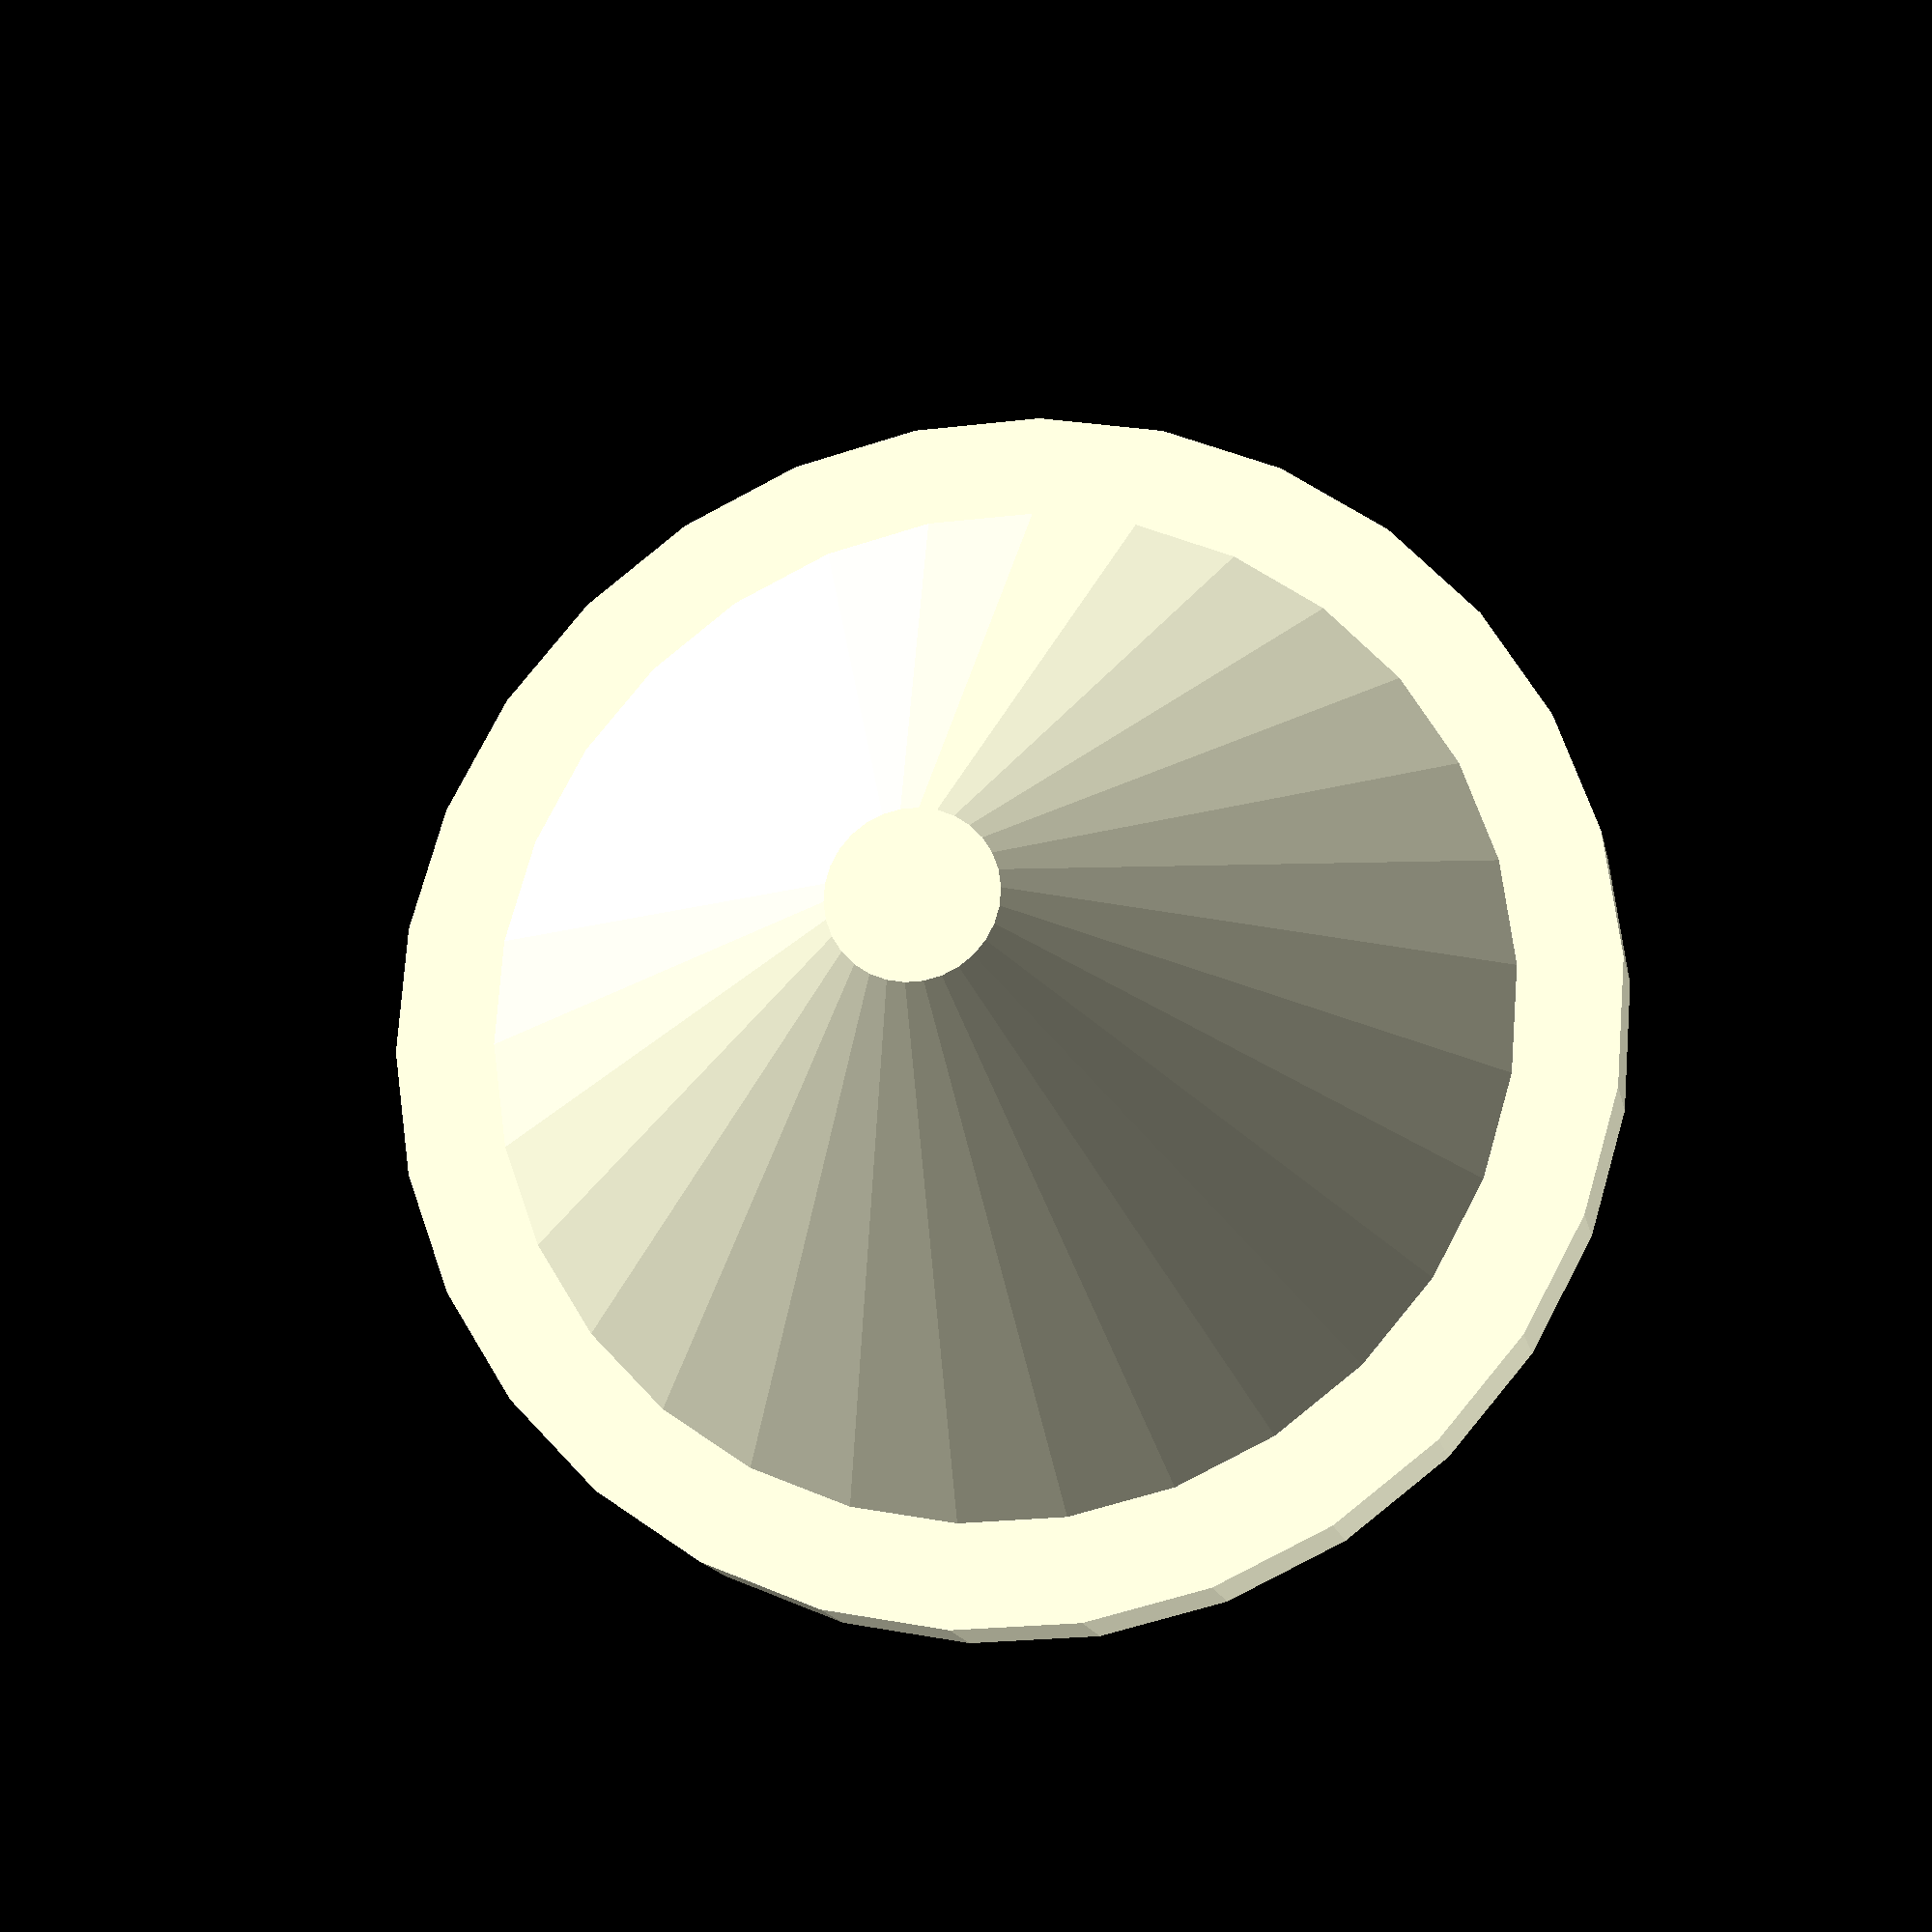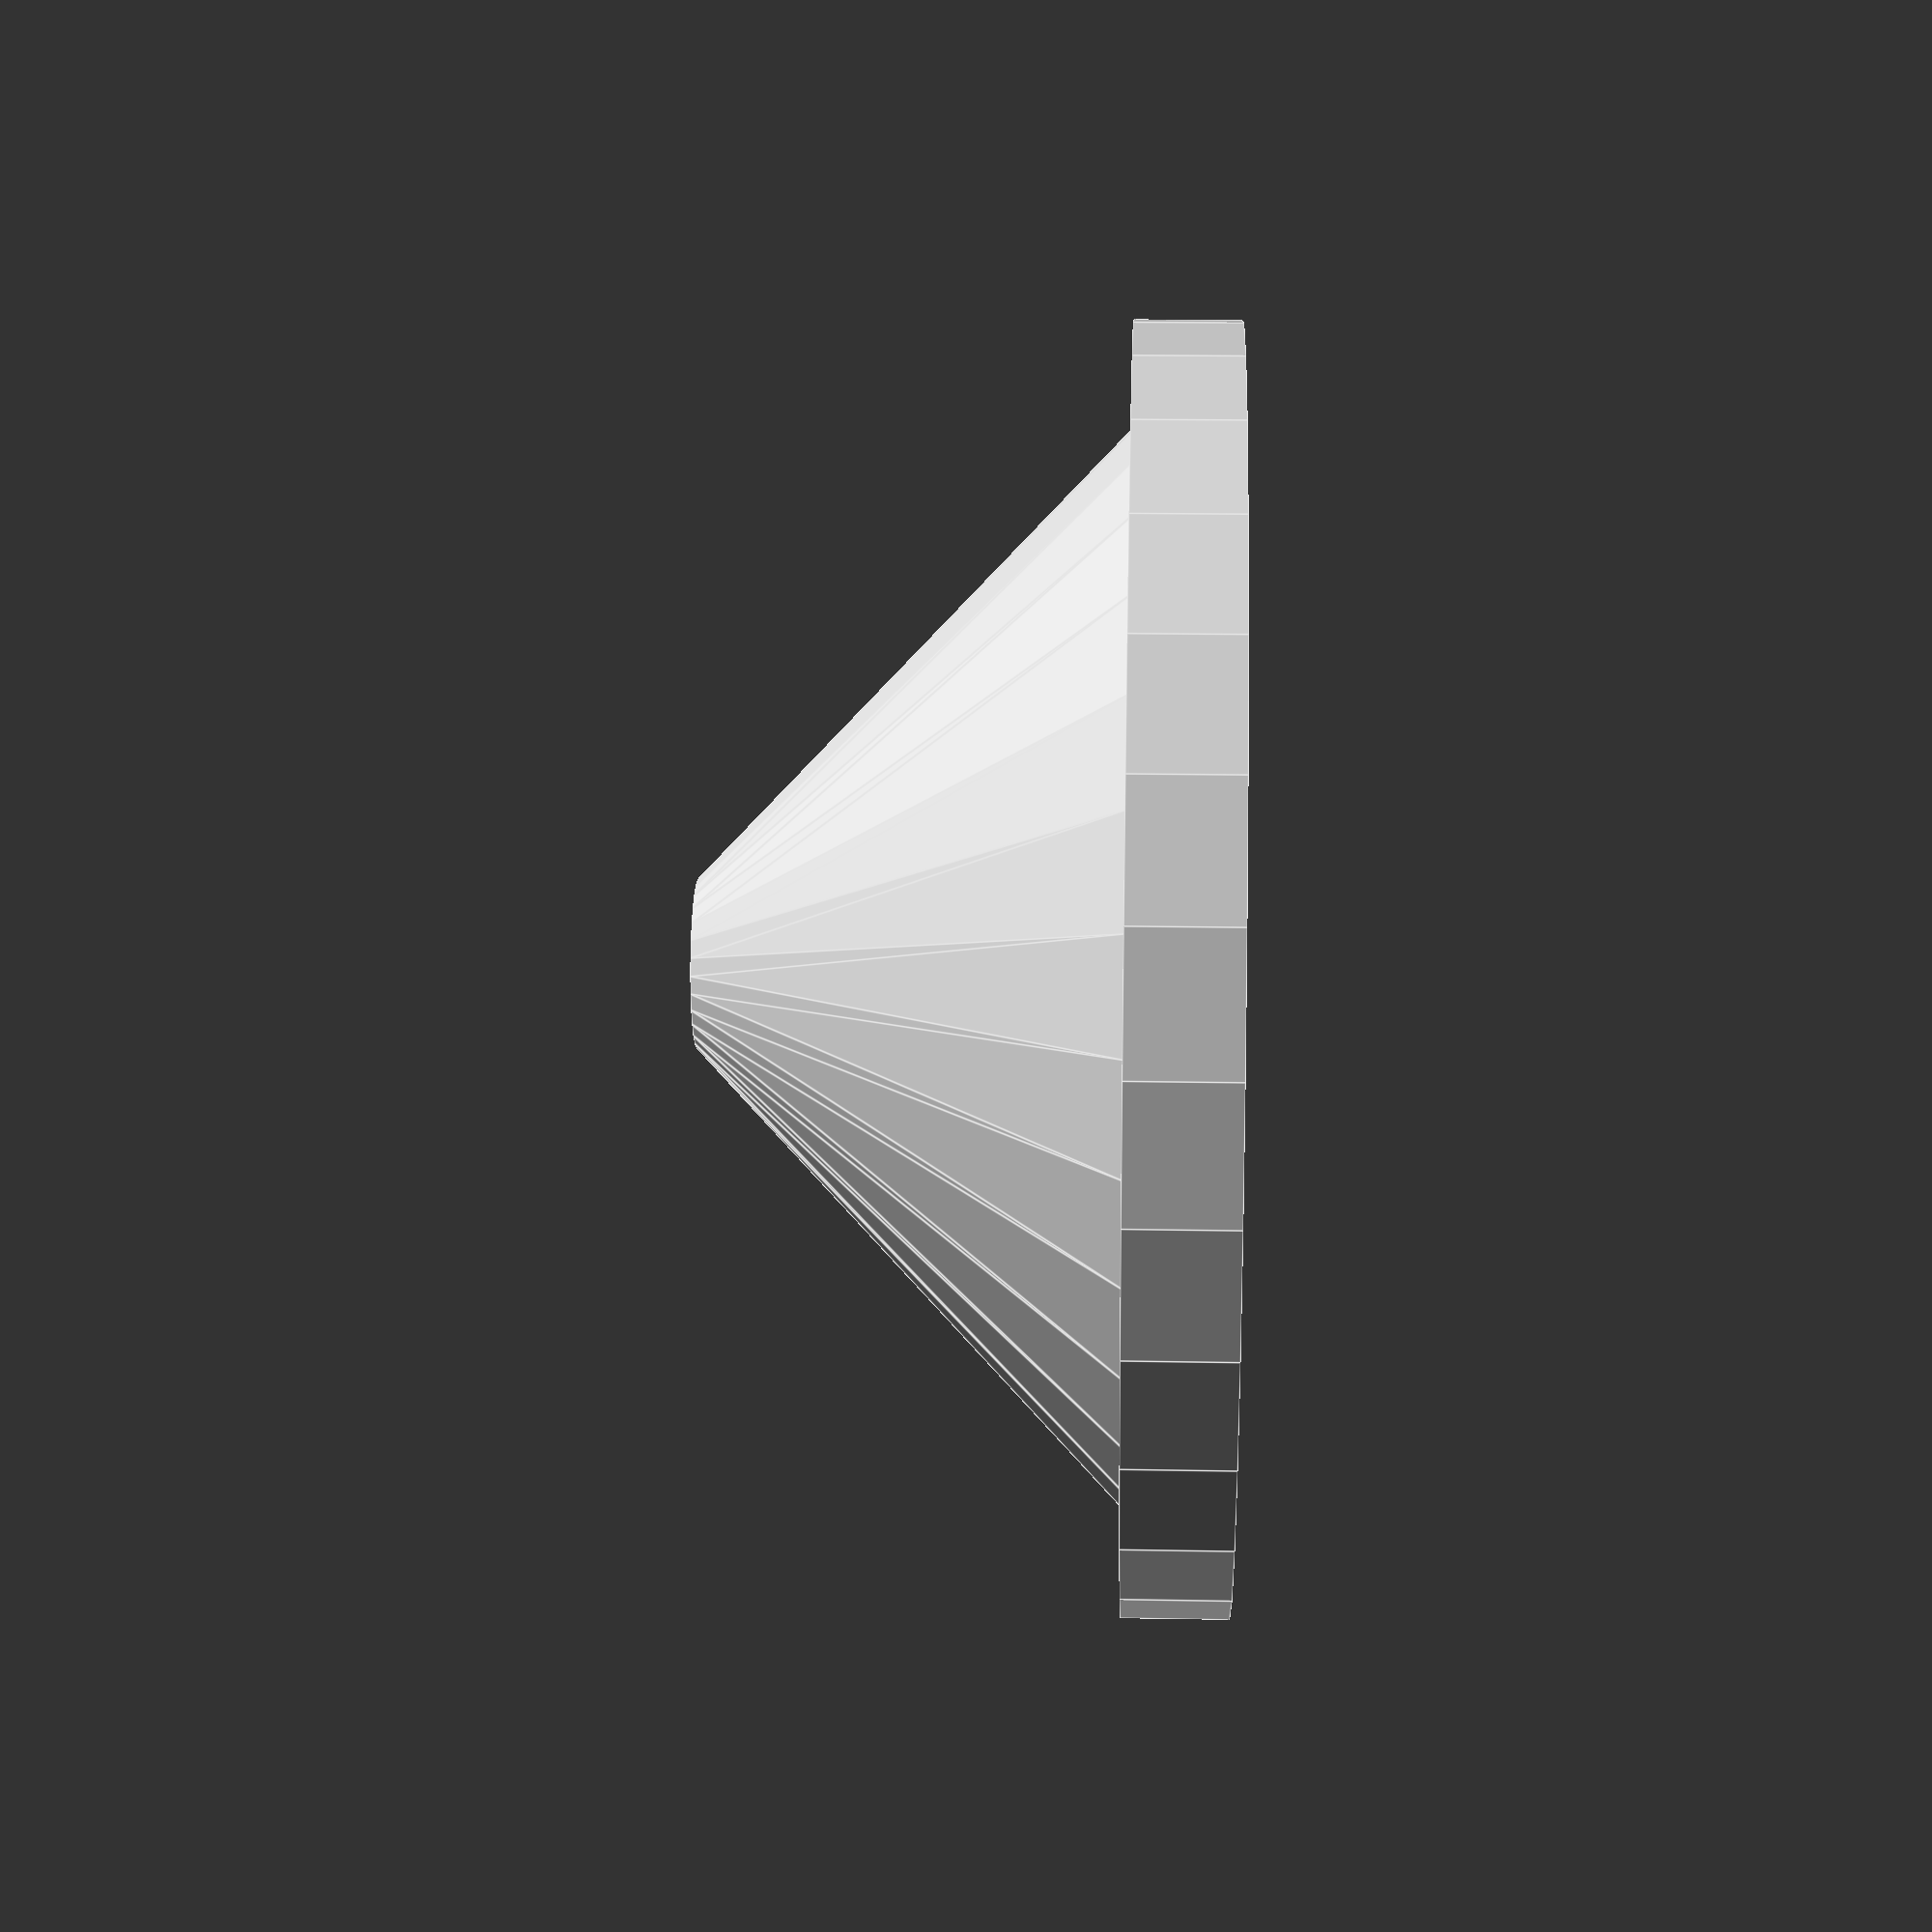
<openscad>
// Customizable spiked device foot
// Created by Kjell Kernen
// Date 14.1.2017

/*[Foot Parameters]*/

// of the foot in tens of mm:
base_height=25;// [0:200]

// of the foot in tens of mm:
base_overhang=25;// [0:30]

// of the spike in tens of mm:
diameter=250;      // [50:500]

// of the spike in tens of mm:
height=100;       // [50:500]

/*[Hidden]*/


union()
{
    translate([0,0,base_height/10]) cylinder(r=2, h=height/10, r1=diameter/20);	
    cylinder(r=((diameter + (base_overhang*2))/20), h=base_height/10);	
}



</openscad>
<views>
elev=194.9 azim=94.3 roll=169.0 proj=p view=solid
elev=345.0 azim=293.8 roll=92.3 proj=p view=edges
</views>
